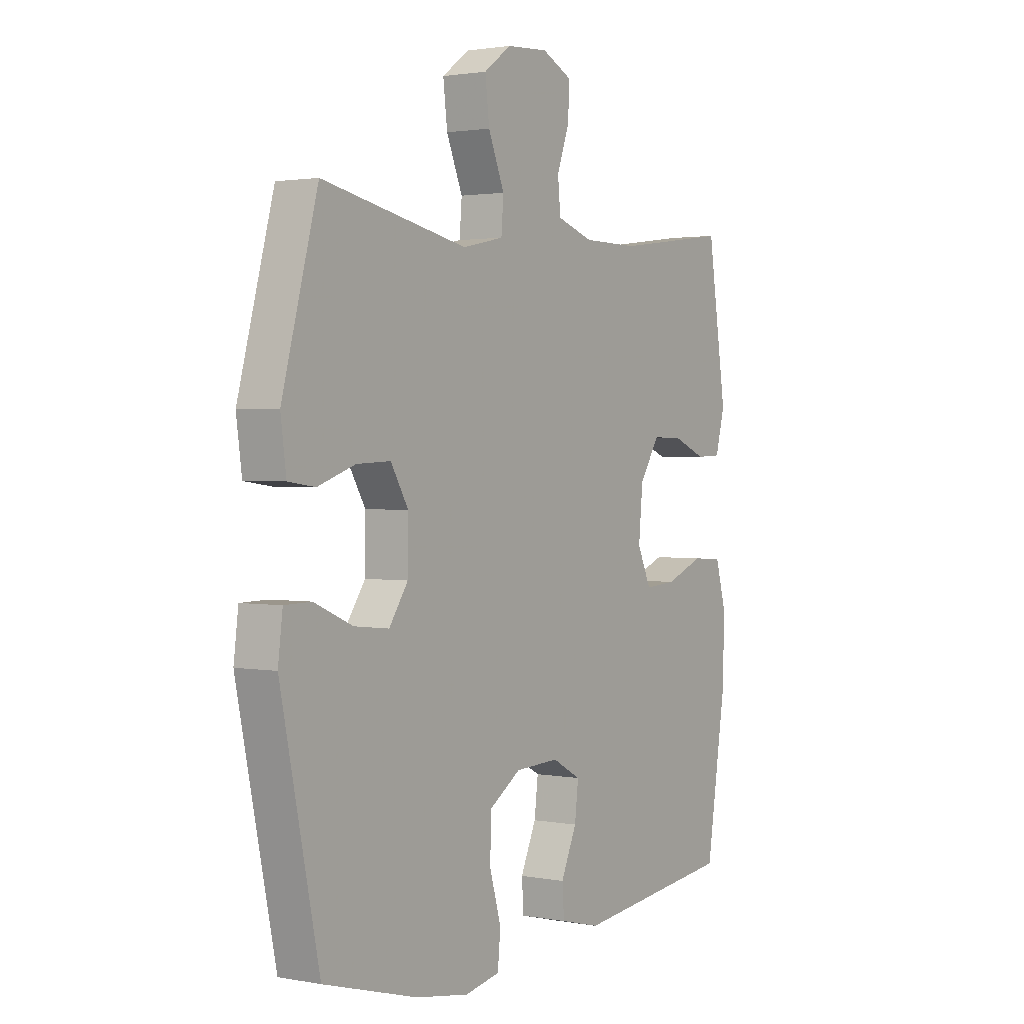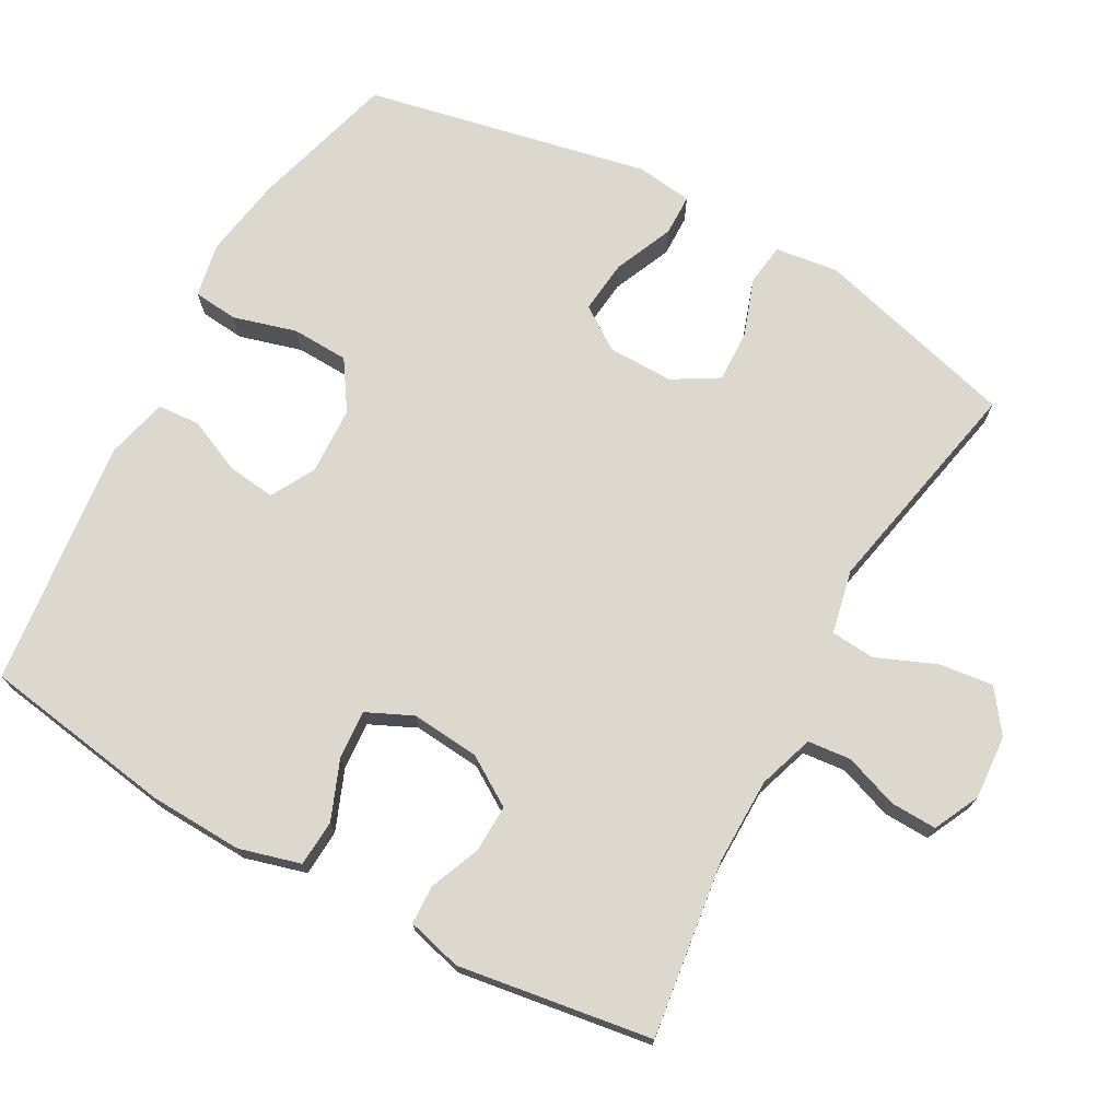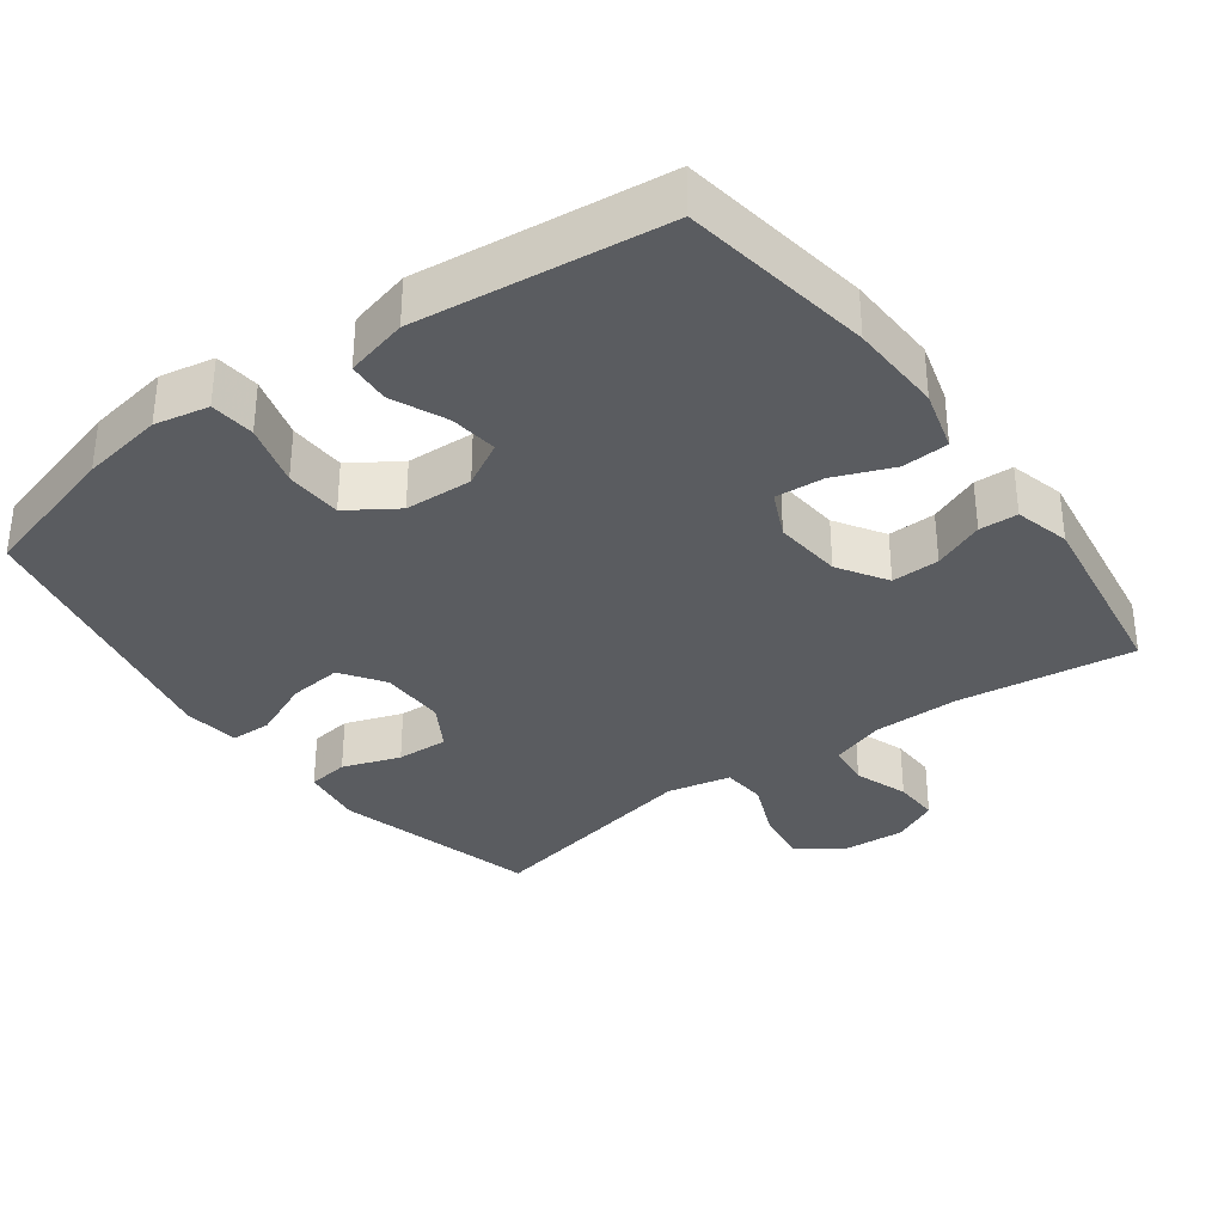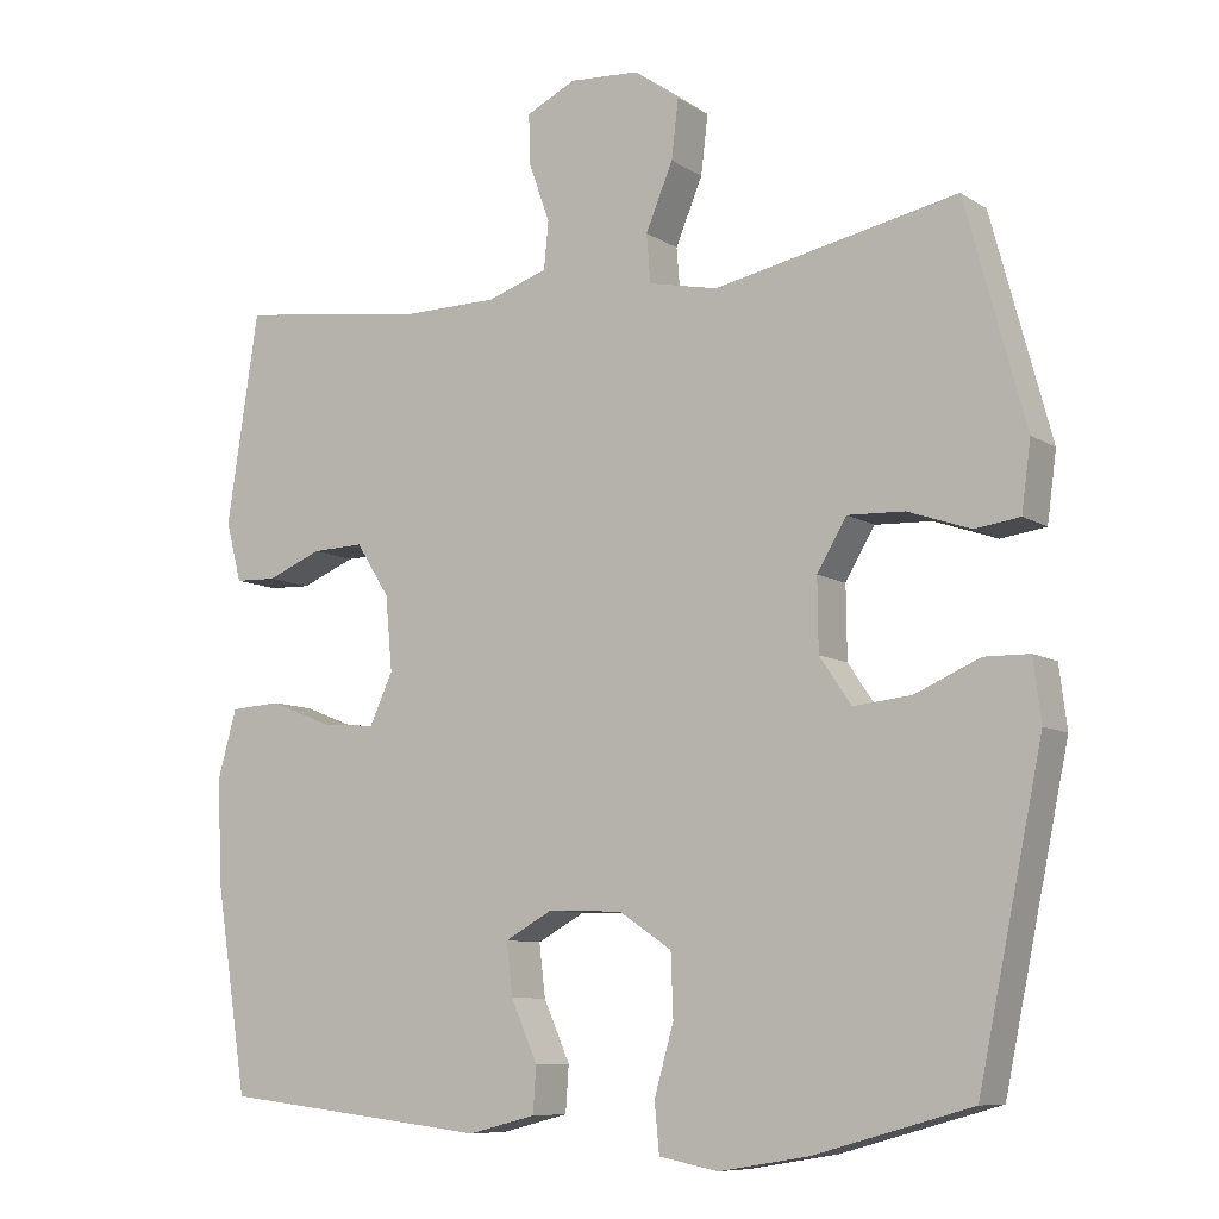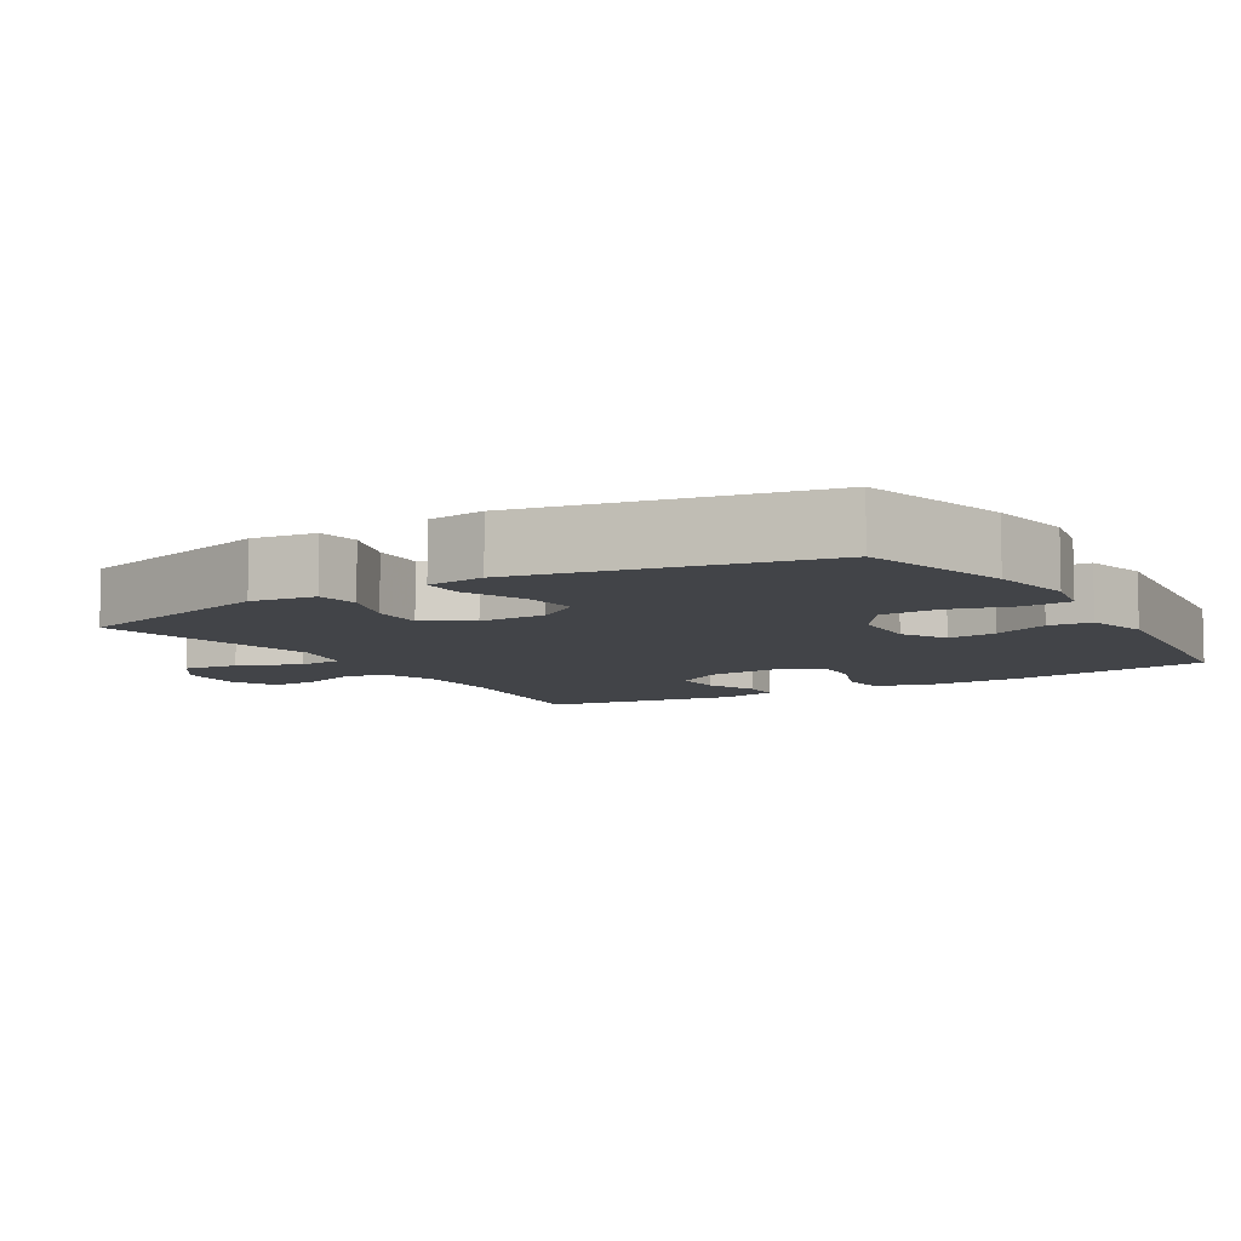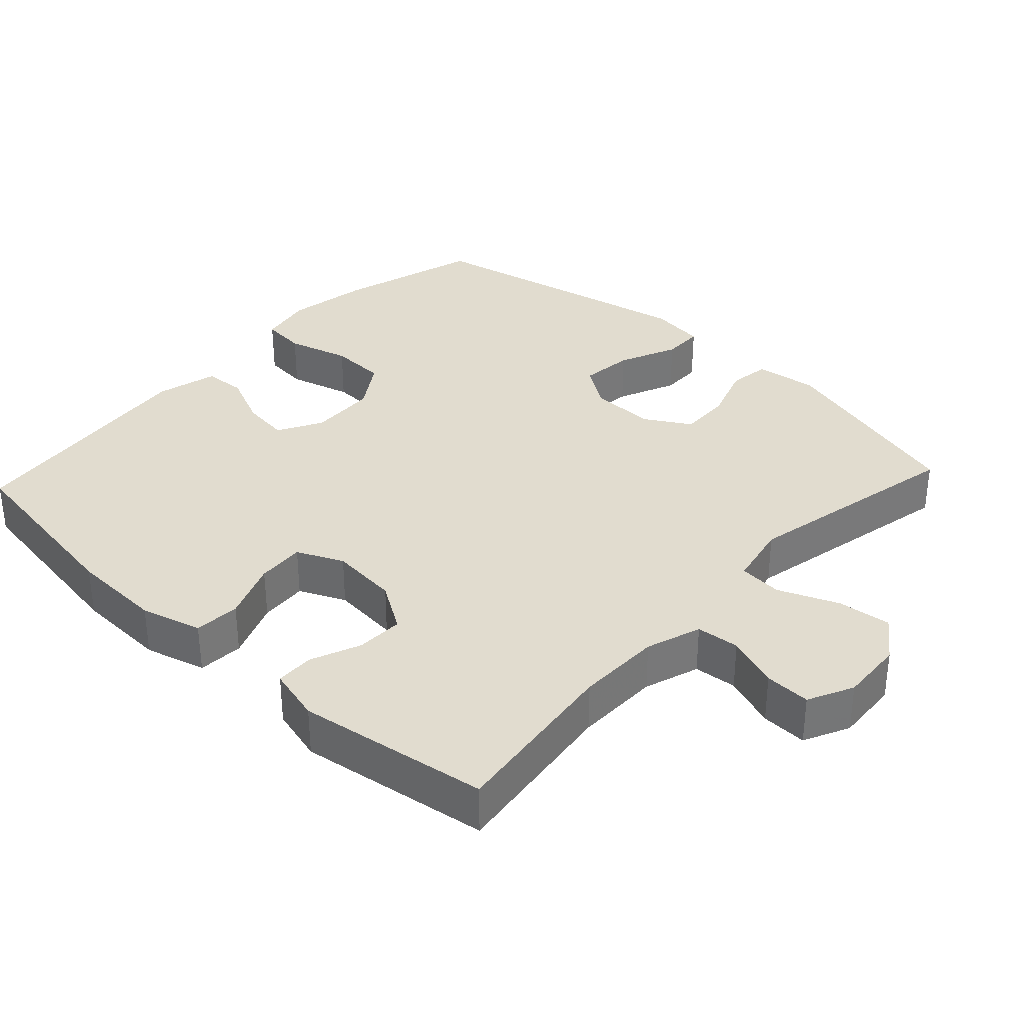
<metadata>
{"format":"obj","ext":"obj","renderer":"f3d","projection":"perspective","resolution":1024,"background":"white","views":[{"elev":1.8,"azim":123.6,"up":"+Z"},{"elev":72.6,"azim":-61.1,"up":"+Y"},{"elev":-34.1,"azim":-143.7,"up":"+Y"},{"elev":-8.8,"azim":32.0,"up":"+Z"},{"elev":-7.9,"azim":121.2,"up":"+Y"},{"elev":34.3,"azim":-47.1,"up":"+Y"}]}
</metadata>
<code>
v 0.5 0.07 0.5
v 0.577 0.07 0.215
v 0.565 0.07 0.127
v 0.507 0.07 0.119
v 0.426 0.07 0.147
v 0.353 0.07 0.15
v 0.315 0.07 0.086
v 0.316 0.07 -0.006
v 0.357 0.07 -0.066
v 0.432 0.07 -0.058
v 0.515 0.07 -0.022
v 0.573 0.07 -0.023
v 0.583 0.07 -0.102
v 0.5 0.07 -0.5
v 0.297 0.07 -0.557
v 0.182 0.07 -0.576
v 0.106 0.07 -0.561
v 0.1 0.07 -0.498
v 0.125 0.07 -0.41
v 0.122 0.07 -0.33
v 0.054 0.07 -0.285
v -0.041 0.07 -0.281
v -0.103 0.07 -0.315
v -0.095 0.07 -0.382
v -0.061 0.07 -0.459
v -0.065 0.07 -0.518
v -0.152 0.07 -0.54
v -0.5 0.07 -0.5
v -0.542 0.07 -0.231
v -0.547 0.07 -0.1
v -0.523 0.07 -0.014
v -0.458 0.07 -0.01
v -0.375 0.07 -0.043
v -0.307 0.07 -0.048
v -0.277 0.07 0.017
v -0.286 0.07 0.113
v -0.329 0.07 0.181
v -0.396 0.07 0.179
v -0.467 0.07 0.15
v -0.521 0.07 0.152
v -0.541 0.07 0.229
v -0.5 0.07 0.5
v -0.252 0.07 0.467
v -0.132 0.07 0.468
v -0.054 0.07 0.494
v -0.048 0.07 0.555
v -0.075 0.07 0.63
v -0.077 0.07 0.695
v -0.013 0.07 0.726
v 0.077 0.07 0.72
v 0.136 0.07 0.677
v 0.127 0.07 0.601
v 0.092 0.07 0.517
v 0.097 0.07 0.455
v 0.186 0.07 0.436
v 0.5 0 0.5
v 0.577 0 0.215
v 0.565 0 0.127
v 0.507 0 0.119
v 0.426 0 0.147
v 0.353 0 0.15
v 0.315 0 0.086
v 0.316 0 -0.006
v 0.357 0 -0.066
v 0.432 0 -0.058
v 0.515 0 -0.022
v 0.573 0 -0.023
v 0.583 0 -0.102
v 0.5 0 -0.5
v 0.297 0 -0.557
v 0.182 0 -0.576
v 0.106 0 -0.561
v 0.1 0 -0.498
v 0.125 0 -0.41
v 0.122 0 -0.33
v 0.054 0 -0.285
v -0.041 0 -0.281
v -0.103 0 -0.315
v -0.095 0 -0.382
v -0.061 0 -0.459
v -0.065 0 -0.518
v -0.152 0 -0.54
v -0.5 0 -0.5
v -0.542 0 -0.231
v -0.547 0 -0.1
v -0.523 0 -0.014
v -0.458 0 -0.01
v -0.375 0 -0.043
v -0.307 0 -0.048
v -0.277 0 0.017
v -0.286 0 0.113
v -0.329 0 0.181
v -0.396 0 0.179
v -0.467 0 0.15
v -0.521 0 0.152
v -0.541 0 0.229
v -0.5 0 0.5
v -0.252 0 0.467
v -0.132 0 0.468
v -0.054 0 0.494
v -0.048 0 0.555
v -0.075 0 0.63
v -0.077 0 0.695
v -0.013 0 0.726
v 0.077 0 0.72
v 0.136 0 0.677
v 0.127 0 0.601
v 0.092 0 0.517
v 0.097 0 0.455
v 0.186 0 0.436
f 51 52 53
f 50 51 53
f 49 50 53
f 48 49 53
f 47 48 53
f 46 47 53
f 45 46 53 54
f 44 45 54
f 43 44 54 55
f 41 42 43
f 40 41 43
f 39 40 43
f 38 39 43
f 37 38 43 55
f 31 32 33
f 30 31 33
f 29 30 33
f 28 29 33
f 27 28 33
f 26 27 33
f 25 26 33
f 24 25 33
f 23 24 33 34
f 22 23 34 35
f 17 18 19
f 16 17 19
f 15 16 19
f 14 15 19
f 13 14 19
f 12 13 19
f 11 12 19
f 10 11 19
f 9 10 19 20
f 8 9 20 21
f 3 4 5
f 2 3 5
f 1 2 5
f 55 1 5
f 55 5 6
f 55 6 7
f 37 55 7
f 36 37 7
f 22 35 36
f 21 22 36
f 8 21 36
f 7 8 36
f 108 107 106
f 108 106 105
f 108 105 104
f 108 104 103
f 108 103 102
f 108 102 101
f 109 108 101 100
f 109 100 99
f 110 109 99 98
f 98 97 96
f 98 96 95
f 98 95 94
f 98 94 93
f 110 98 93 92
f 88 87 86
f 88 86 85
f 88 85 84
f 88 84 83
f 88 83 82
f 88 82 81
f 88 81 80
f 88 80 79
f 89 88 79 78
f 90 89 78 77
f 74 73 72
f 74 72 71
f 74 71 70
f 74 70 69
f 74 69 68
f 74 68 67
f 74 67 66
f 74 66 65
f 75 74 65 64
f 76 75 64 63
f 60 59 58
f 60 58 57
f 60 57 56
f 60 56 110
f 61 60 110
f 62 61 110
f 62 110 92
f 62 92 91
f 91 90 77
f 91 77 76
f 91 76 63
f 91 63 62
f 1 56 57 2
f 2 57 58 3
f 3 58 59 4
f 4 59 60 5
f 5 60 61 6
f 6 61 62 7
f 7 62 63 8
f 8 63 64 9
f 9 64 65 10
f 10 65 66 11
f 11 66 67 12
f 12 67 68 13
f 13 68 69 14
f 14 69 70 15
f 15 70 71 16
f 16 71 72 17
f 17 72 73 18
f 18 73 74 19
f 19 74 75 20
f 20 75 76 21
f 21 76 77 22
f 22 77 78 23
f 23 78 79 24
f 24 79 80 25
f 25 80 81 26
f 26 81 82 27
f 27 82 83 28
f 28 83 84 29
f 29 84 85 30
f 30 85 86 31
f 31 86 87 32
f 32 87 88 33
f 33 88 89 34
f 34 89 90 35
f 35 90 91 36
f 36 91 92 37
f 37 92 93 38
f 38 93 94 39
f 39 94 95 40
f 40 95 96 41
f 41 96 97 42
f 42 97 98 43
f 43 98 99 44
f 44 99 100 45
f 45 100 101 46
f 46 101 102 47
f 47 102 103 48
f 48 103 104 49
f 49 104 105 50
f 50 105 106 51
f 51 106 107 52
f 52 107 108 53
f 53 108 109 54
f 54 109 110 55
f 55 110 56 1

</code>
